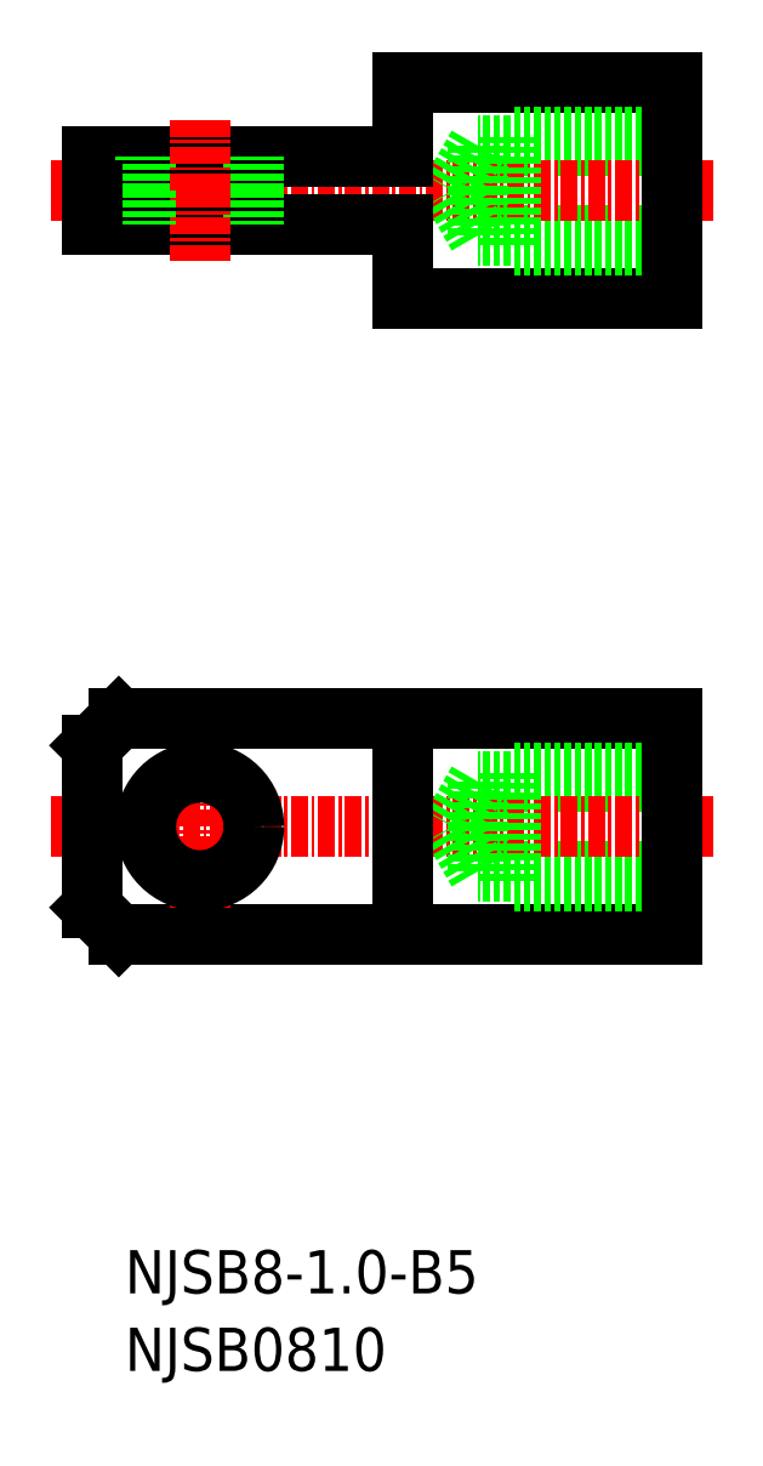
<metadata>
{"format":"dxf","ext":"dxf","renderer":"ezdxf+matplotlib","layout":"modelspace","background":"white","min_lineweight":24,"dpi":150}
</metadata>
<code>
0
SECTION
2
ENTITIES
0
TEXT
8
0
10
83.6
20
230.3
30
0
40
3.2
1
NJSB8-1-B5
0
TEXT
8
0
10
83.6
20
224.5
30
0
40
3.2
1
NJSB0810
0
LINE
8
0
10
124.1
20
272.8
30
0
11
83.15
21
272.8
31
0
0
LINE
8
0
10
124.1
20
256.8
30
0
11
83.15
21
256.8
31
0
0
LINE
8
0
10
124.1
20
260.8
30
0
11
112.1
21
260.8
31
0
0
LINE
8
0
10
124.1
20
261.5
30
0
11
109.7
21
261.5
31
0
0
LINE
8
0
10
124.1
20
268.1
30
0
11
109.7
21
268.1
31
0
0
LINE
8
0
10
124.1
20
268.8
30
0
11
112.1
21
268.8
31
0
0
LINE
8
CENTER
10
127.1
20
264.8
30
0
11
78.15
21
264.8
31
0
0
LINE
8
0
10
124.1
20
264.8
30
0
11
124.1
21
256.8
31
0
0
LINE
8
0
10
124.1
20
264.8
30
0
11
124.1
21
272.8
31
0
0
LINE
8
0
10
104.1
20
256.8
30
0
11
104.1
21
264.8
31
0
0
LINE
8
0
10
81.15
20
258.8
30
0
11
81.15
21
264.8
31
0
0
LINE
8
CENTER
10
89.15
20
258.8
30
0
11
89.15
21
270.8
31
0
0
LINE
8
0
10
83.15
20
256.8
30
0
11
81.15
21
258.8
31
0
0
LINE
8
0
10
109.7
20
268.1
30
0
11
107.8
21
264.8
31
0
0
LINE
8
0
10
109.7
20
268.1
30
0
11
109.7
21
264.8
31
0
0
LINE
8
0
10
112.1
20
268.8
30
0
11
112.1
21
264.8
31
0
0
LINE
8
0
10
112.1
20
260.8
30
0
11
112.1
21
264.8
31
0
0
LINE
8
0
10
109.7
20
261.5
30
0
11
109.7
21
264.8
31
0
0
LINE
8
0
10
109.7
20
261.5
30
0
11
107.8
21
264.8
31
0
0
LINE
8
0
10
104.1
20
272.8
30
0
11
104.1
21
264.8
31
0
0
CIRCLE
8
0
10
89.15
20
264.8
30
0
40
4
0
LINE
8
0
10
81.15
20
270.8
30
0
11
81.15
21
264.8
31
0
0
LINE
8
0
10
83.15
20
272.8
30
0
11
81.15
21
270.8
31
0
0
LINE
8
0
10
124.1
20
319.9
30
0
11
104.1
21
319.9
31
0
0
LINE
8
0
10
124.1
20
303.9
30
0
11
104.1
21
303.9
31
0
0
LINE
8
0
10
124.1
20
307.9
30
0
11
112.1
21
307.9
31
0
0
LINE
8
0
10
124.1
20
308.6
30
0
11
109.7
21
308.6
31
0
0
LINE
8
0
10
124.1
20
315.2
30
0
11
109.7
21
315.2
31
0
0
LINE
8
0
10
124.1
20
315.9
30
0
11
112.1
21
315.9
31
0
0
LINE
8
CENTER
10
127.1
20
311.9
30
0
11
78.15
21
311.9
31
0
0
LINE
8
0
10
124.1
20
311.9
30
0
11
124.1
21
319.9
31
0
0
LINE
8
0
10
124.1
20
311.9
30
0
11
124.1
21
303.9
31
0
0
LINE
8
0
10
104.1
20
314.4
30
0
11
81.15
21
314.4
31
0
0
LINE
8
0
10
104.1
20
309.4
30
0
11
81.15
21
309.4
31
0
0
LINE
8
0
10
109.7
20
315.2
30
0
11
107.8
21
311.9
31
0
0
LINE
8
0
10
109.7
20
315.2
30
0
11
109.7
21
311.9
31
0
0
LINE
8
0
10
112.1
20
315.9
30
0
11
112.1
21
311.9
31
0
0
LINE
8
0
10
112.1
20
307.9
30
0
11
112.1
21
311.9
31
0
0
LINE
8
0
10
109.7
20
308.6
30
0
11
109.7
21
311.9
31
0
0
LINE
8
0
10
109.7
20
308.6
30
0
11
107.8
21
311.9
31
0
0
LINE
8
0
10
104.1
20
303.9
30
0
11
104.1
21
309.4
31
0
0
LINE
8
0
10
104.1
20
319.9
30
0
11
104.1
21
314.4
31
0
0
LINE
8
0
10
81.15
20
314.4
30
0
11
81.15
21
311.9
31
0
0
LINE
8
0
10
85.15
20
311.9
30
0
11
85.15
21
314.4
31
0
0
LINE
8
0
10
93.15
20
311.9
30
0
11
93.15
21
314.4
31
0
0
LINE
8
CENTER
10
89.15
20
311.9
30
0
11
89.15
21
317.4
31
0
0
LINE
8
0
10
93.15
20
311.9
30
0
11
93.15
21
309.4
31
0
0
LINE
8
CENTER
10
89.15
20
311.9
30
0
11
89.15
21
306.4
31
0
0
LINE
8
0
10
85.15
20
311.9
30
0
11
85.15
21
309.4
31
0
0
LINE
8
0
10
81.15
20
309.4
30
0
11
81.15
21
311.9
31
0
0
ENDSEC
0
EOF

</code>
